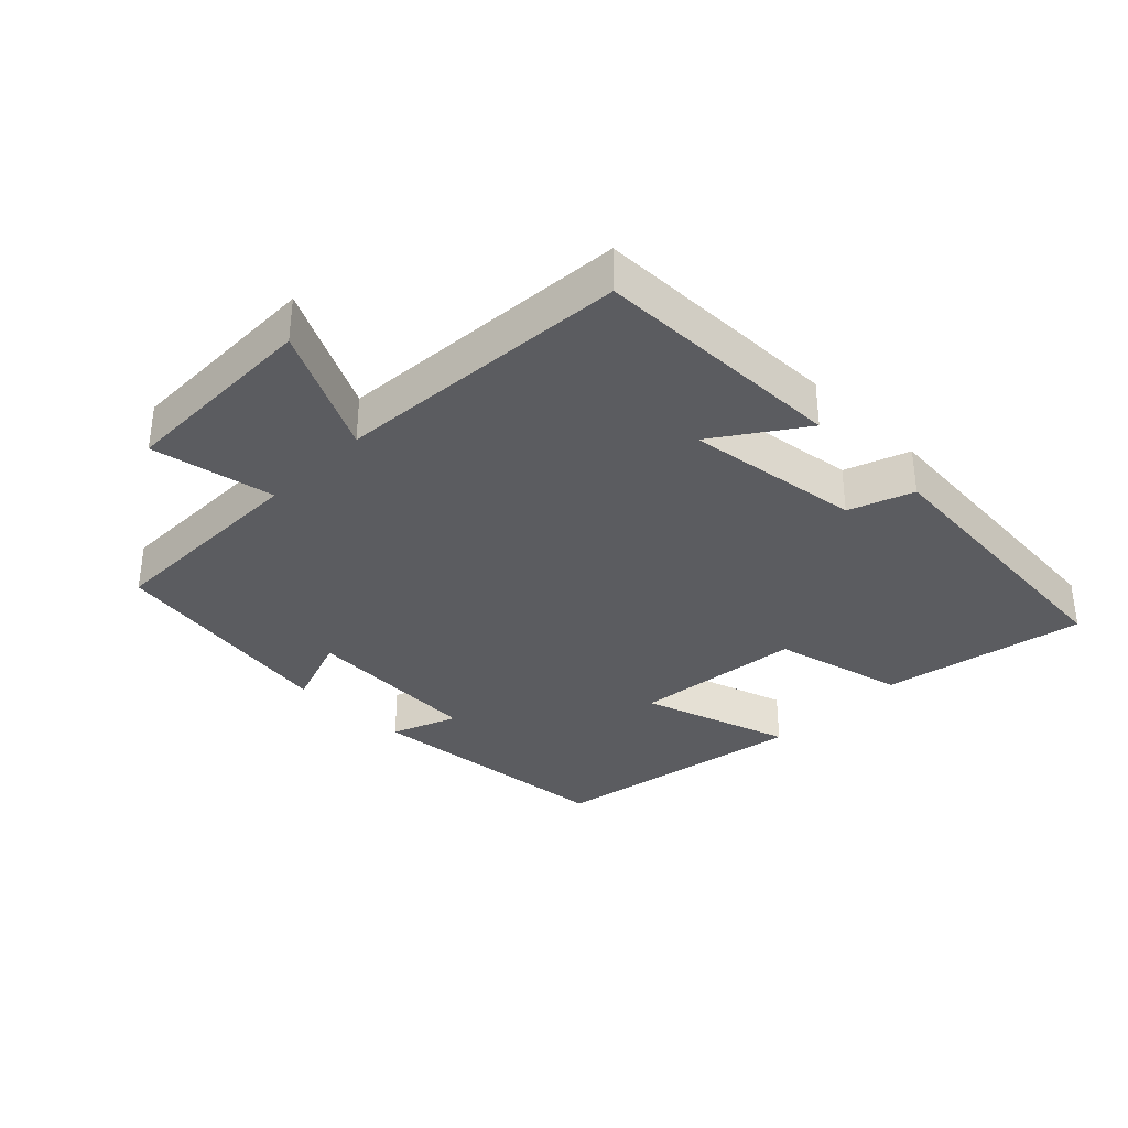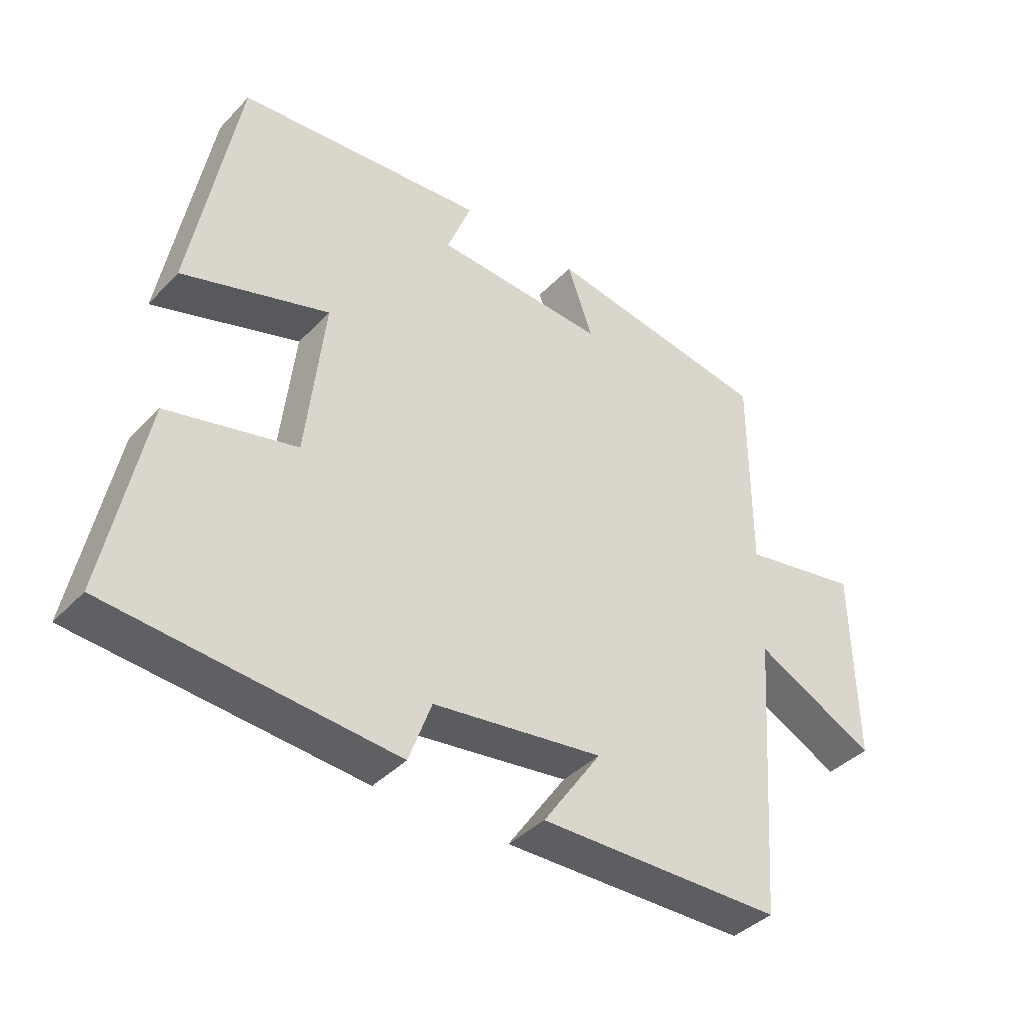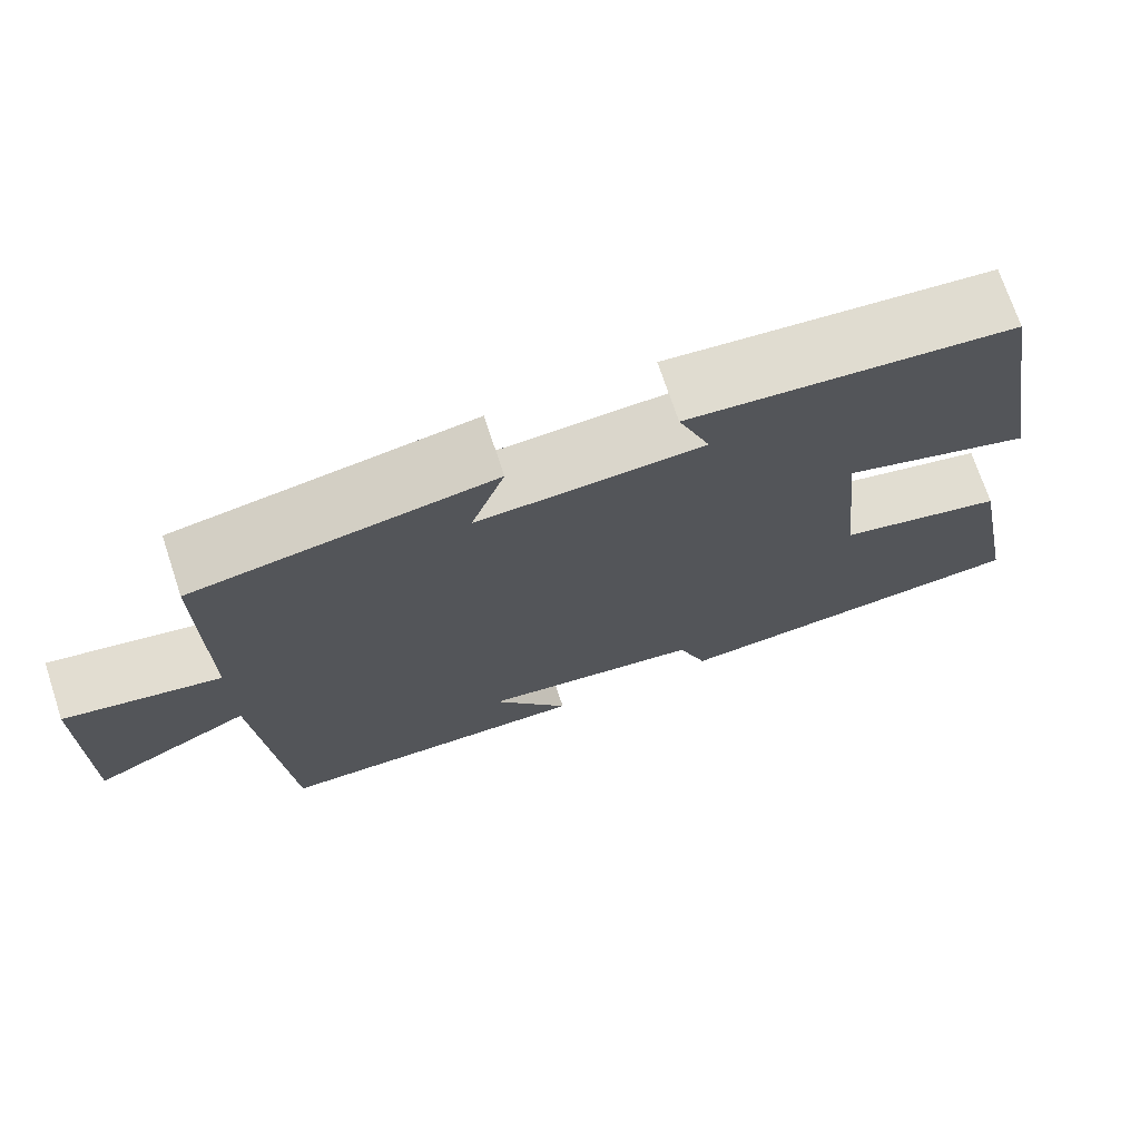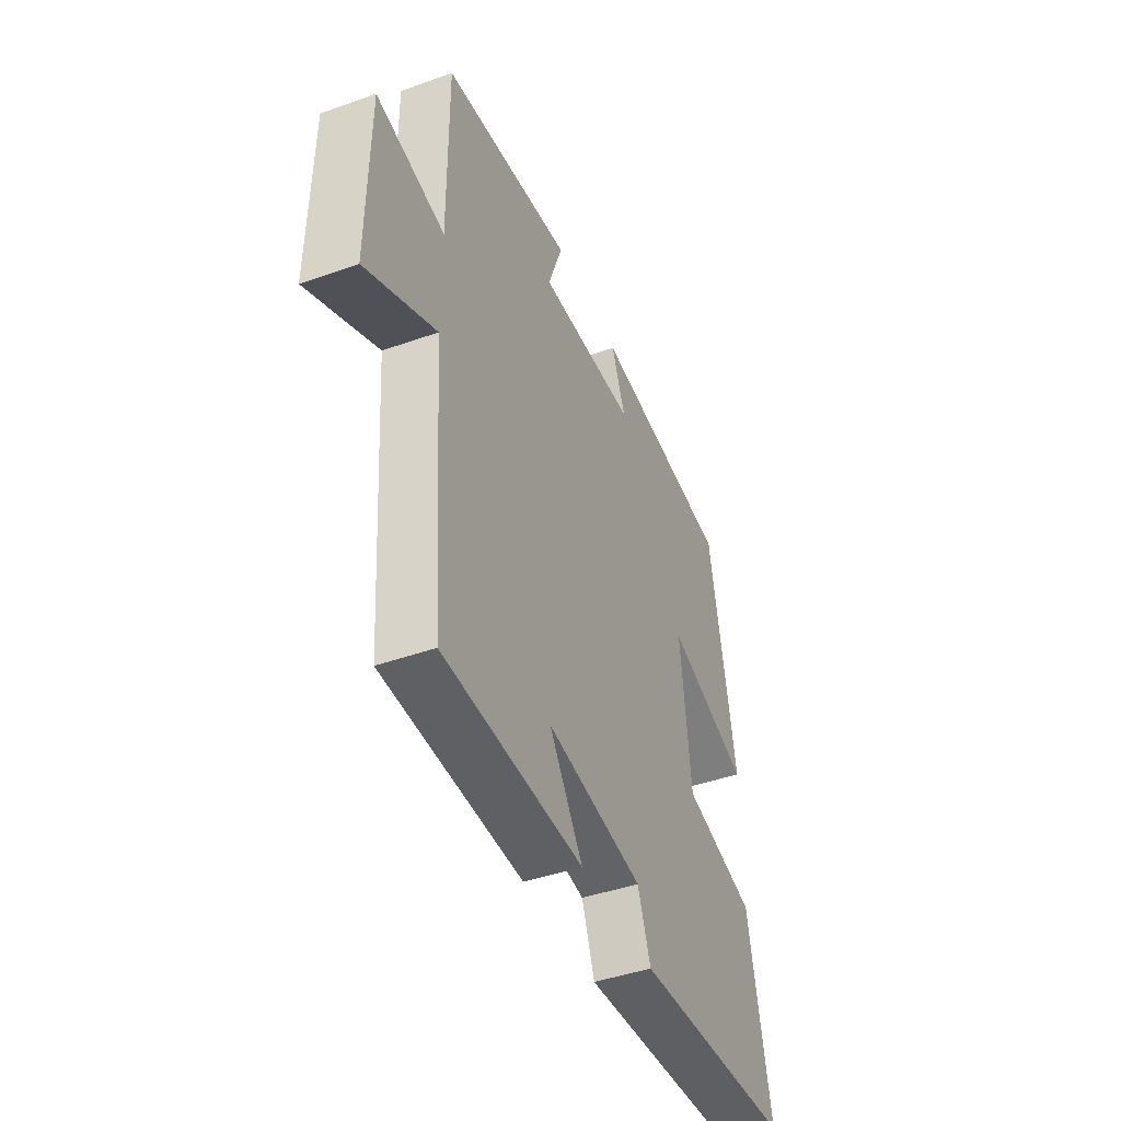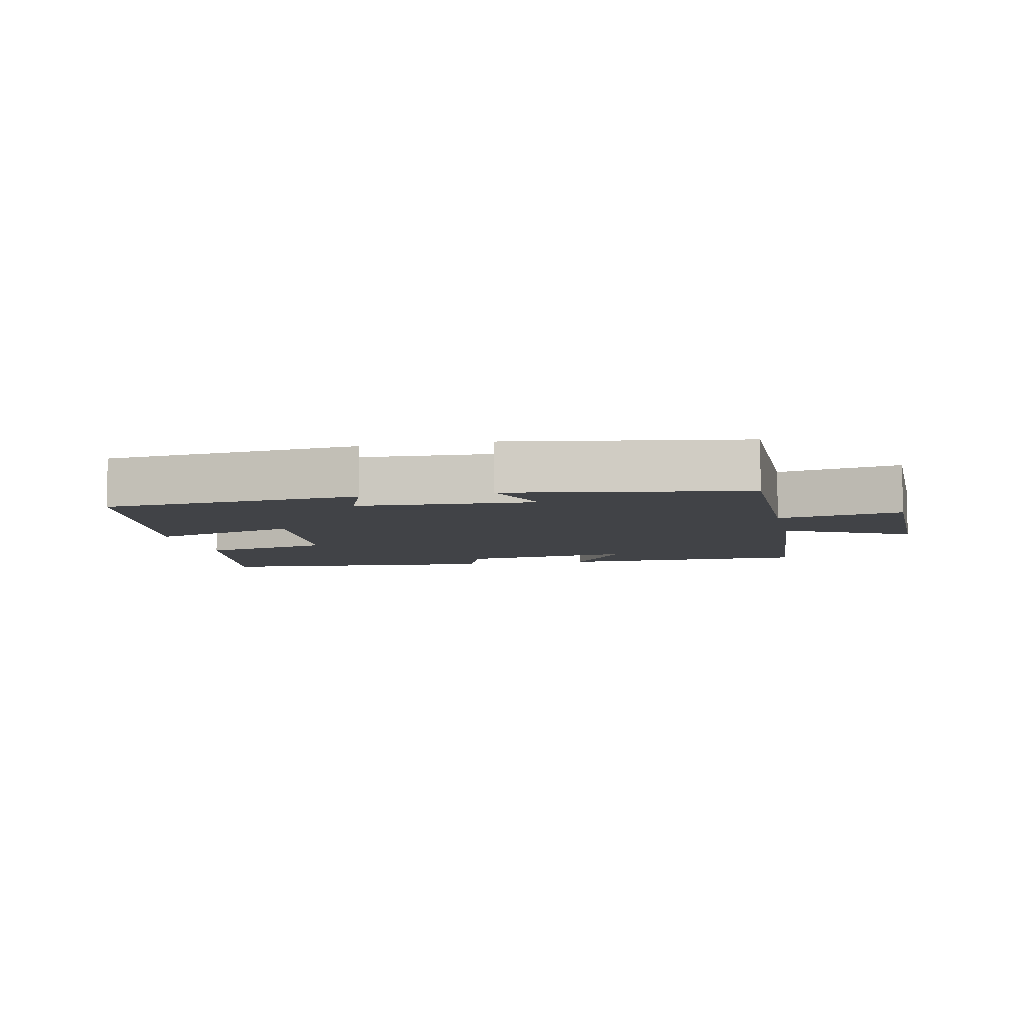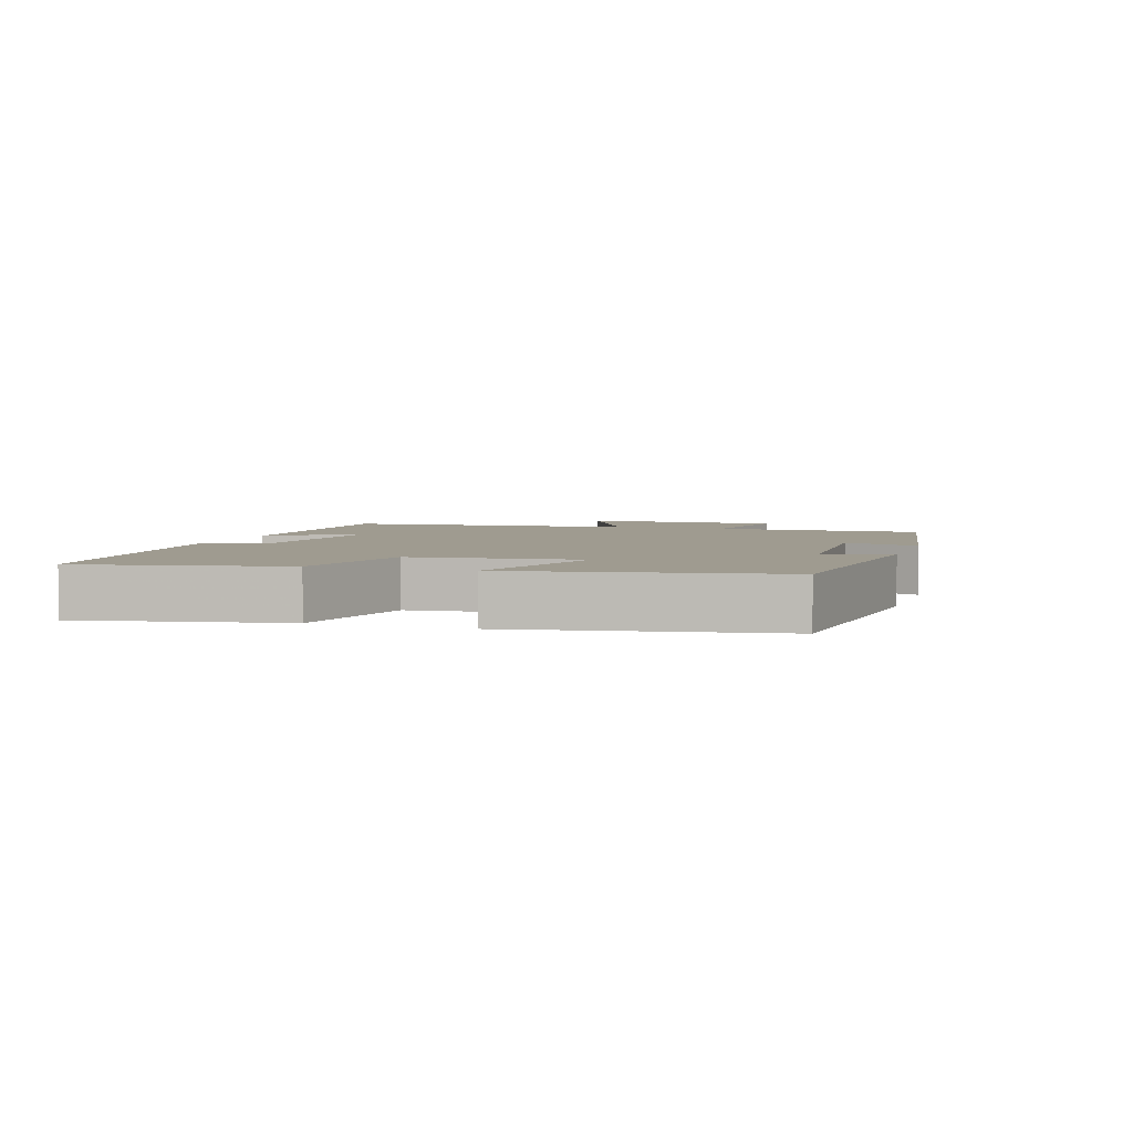
<metadata>
{"format":"obj","ext":"obj","renderer":"f3d","projection":"perspective","resolution":1024,"background":"white","views":[{"elev":-34.5,"azim":135.4,"up":"+Y"},{"elev":-40.0,"azim":-38.7,"up":"+Z"},{"elev":72.2,"azim":161.6,"up":"+Z"},{"elev":-44.1,"azim":112.6,"up":"+Z"},{"elev":-6.9,"azim":12.1,"up":"+Y"},{"elev":4.1,"azim":-72.0,"up":"+Y"}]}
</metadata>
<code>
v -0.43 0.07 0.464
v -0.043 0.07 0.5
v -0.081 0.07 0.401
v 0.187 0.07 0.387
v 0.147 0.07 0.5
v 0.501 0.07 0.443
v 0.5 0.07 0.124
v 0.685 0.07 0.159
v 0.689 0.07 -0.145
v 0.5 0.07 -0.05
v 0.467 0.07 -0.494
v 0.087 0.07 -0.5
v 0.178 0.07 -0.368
v -0.086 0.07 -0.404
v -0.121 0.07 -0.5
v -0.56 0.07 -0.464
v -0.5 0.07 -0.158
v -0.301 0.07 -0.11
v -0.273 0.07 0.144
v -0.5 0.07 0.072
v -0.43 0 0.464
v -0.043 0 0.5
v -0.081 0 0.401
v 0.187 0 0.387
v 0.147 0 0.5
v 0.501 0 0.443
v 0.5 0 0.124
v 0.685 0 0.159
v 0.689 0 -0.145
v 0.5 0 -0.05
v 0.467 0 -0.494
v 0.087 0 -0.5
v 0.178 0 -0.368
v -0.086 0 -0.404
v -0.121 0 -0.5
v -0.56 0 -0.464
v -0.5 0 -0.158
v -0.301 0 -0.11
v -0.273 0 0.144
v -0.5 0 0.072
f 1 2 3
f 20 1 3
f 19 20 3
f 18 19 3 4
f 16 17 18
f 15 16 18
f 14 15 18
f 13 14 18 4
f 10 11 12 13
f 10 13 4
f 7 8 9 10
f 7 10 4 5
f 5 6 7
f 23 22 21
f 23 21 40
f 23 40 39
f 24 23 39 38
f 38 37 36
f 38 36 35
f 38 35 34
f 24 38 34 33
f 33 32 31 30
f 24 33 30
f 30 29 28 27
f 25 24 30 27
f 27 26 25
f 1 21 22 2
f 2 22 23 3
f 3 23 24 4
f 4 24 25 5
f 5 25 26 6
f 6 26 27 7
f 7 27 28 8
f 8 28 29 9
f 9 29 30 10
f 10 30 31 11
f 11 31 32 12
f 12 32 33 13
f 13 33 34 14
f 14 34 35 15
f 15 35 36 16
f 16 36 37 17
f 17 37 38 18
f 18 38 39 19
f 19 39 40 20
f 20 40 21 1

</code>
